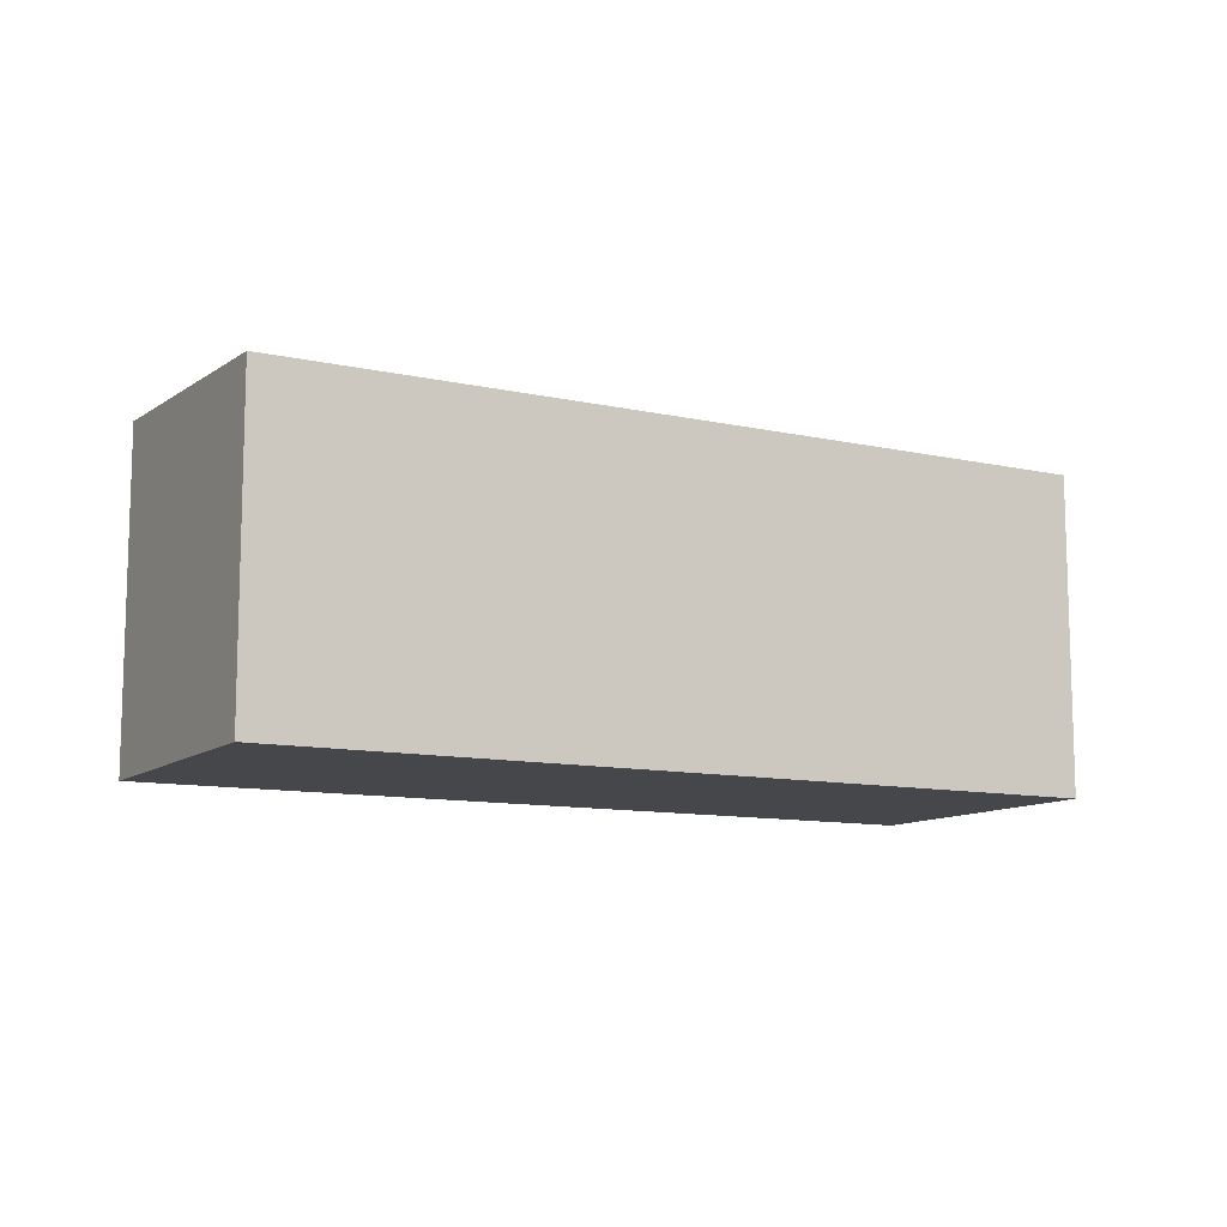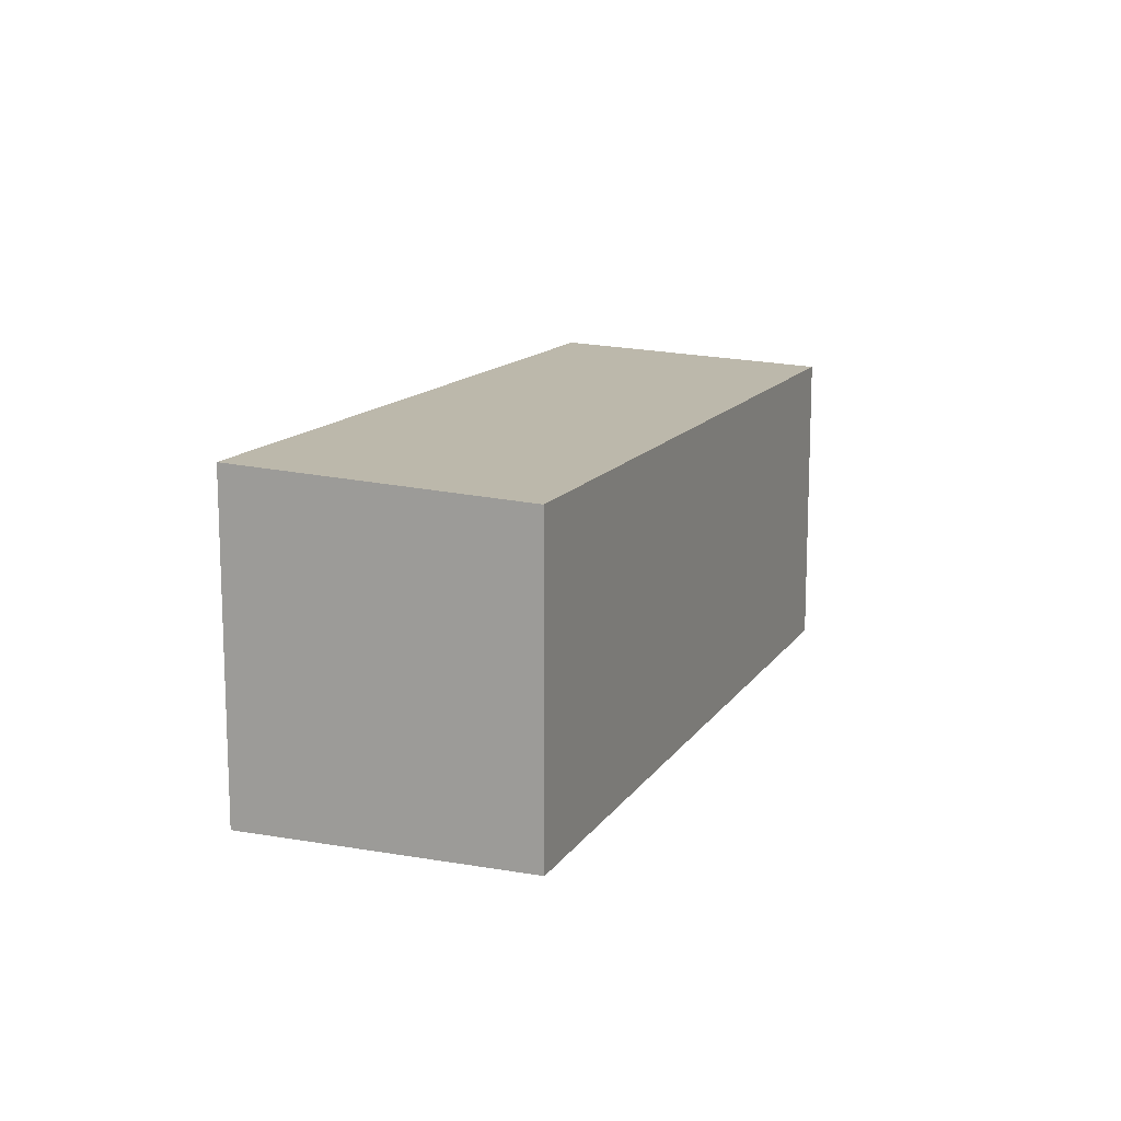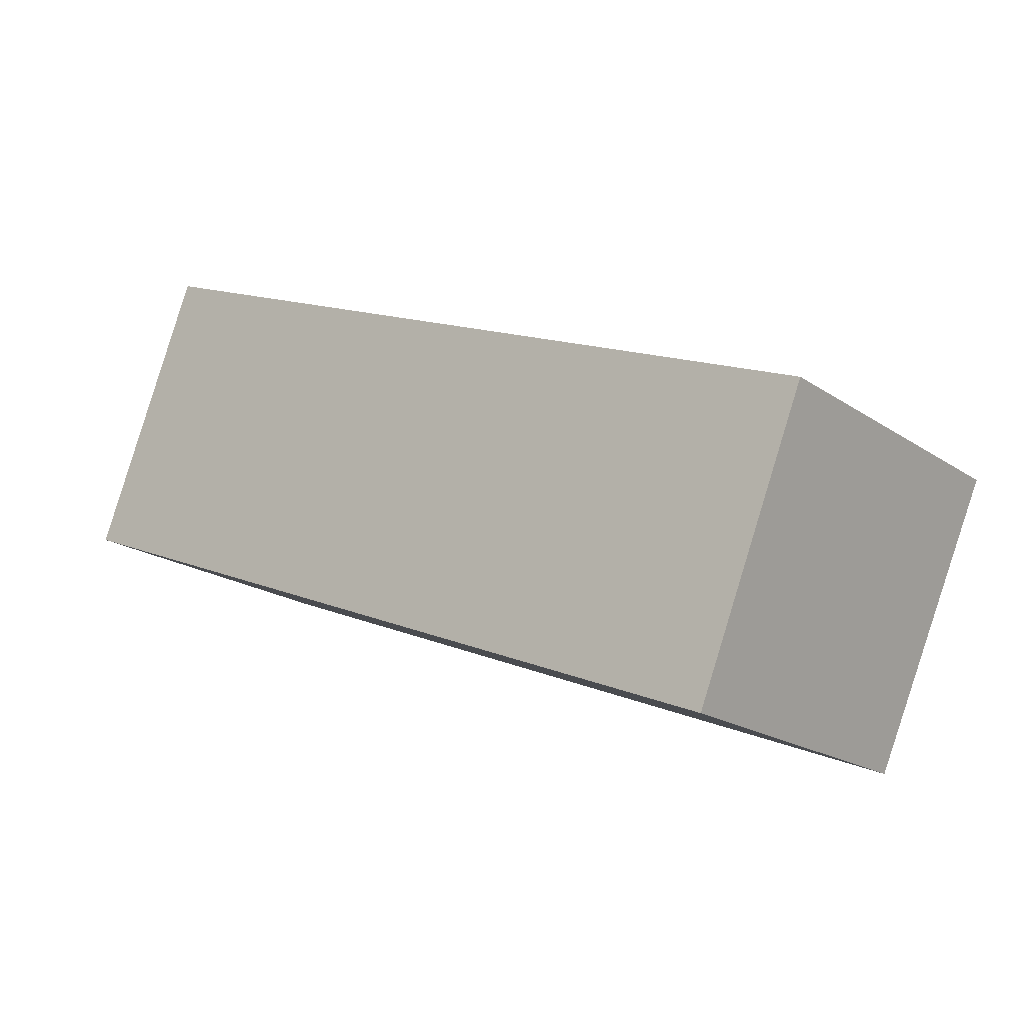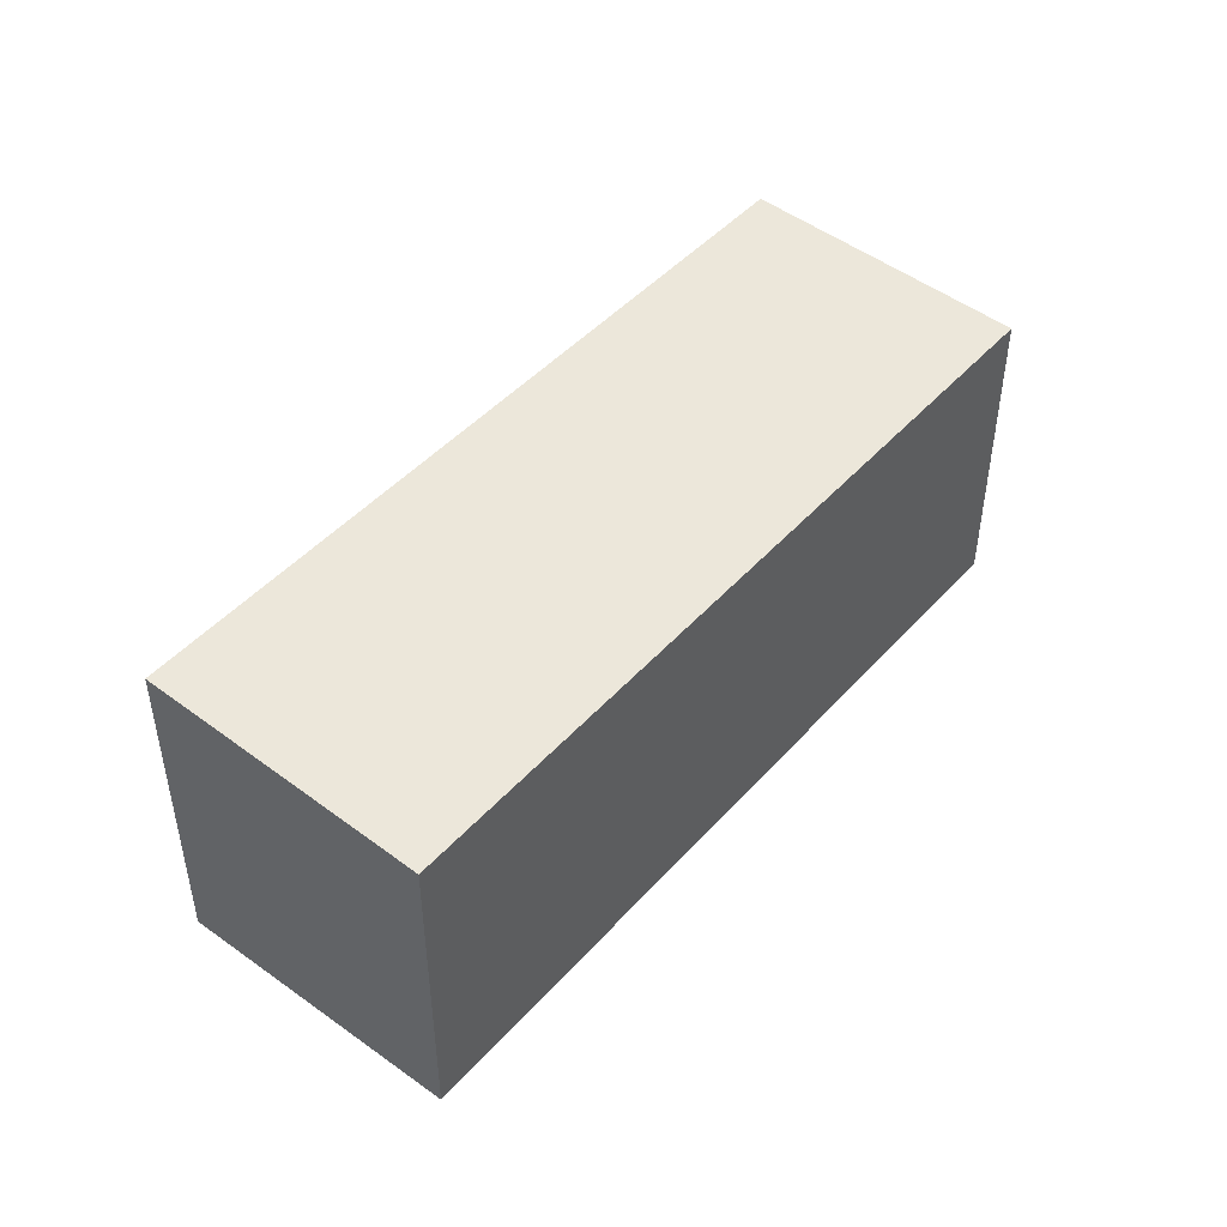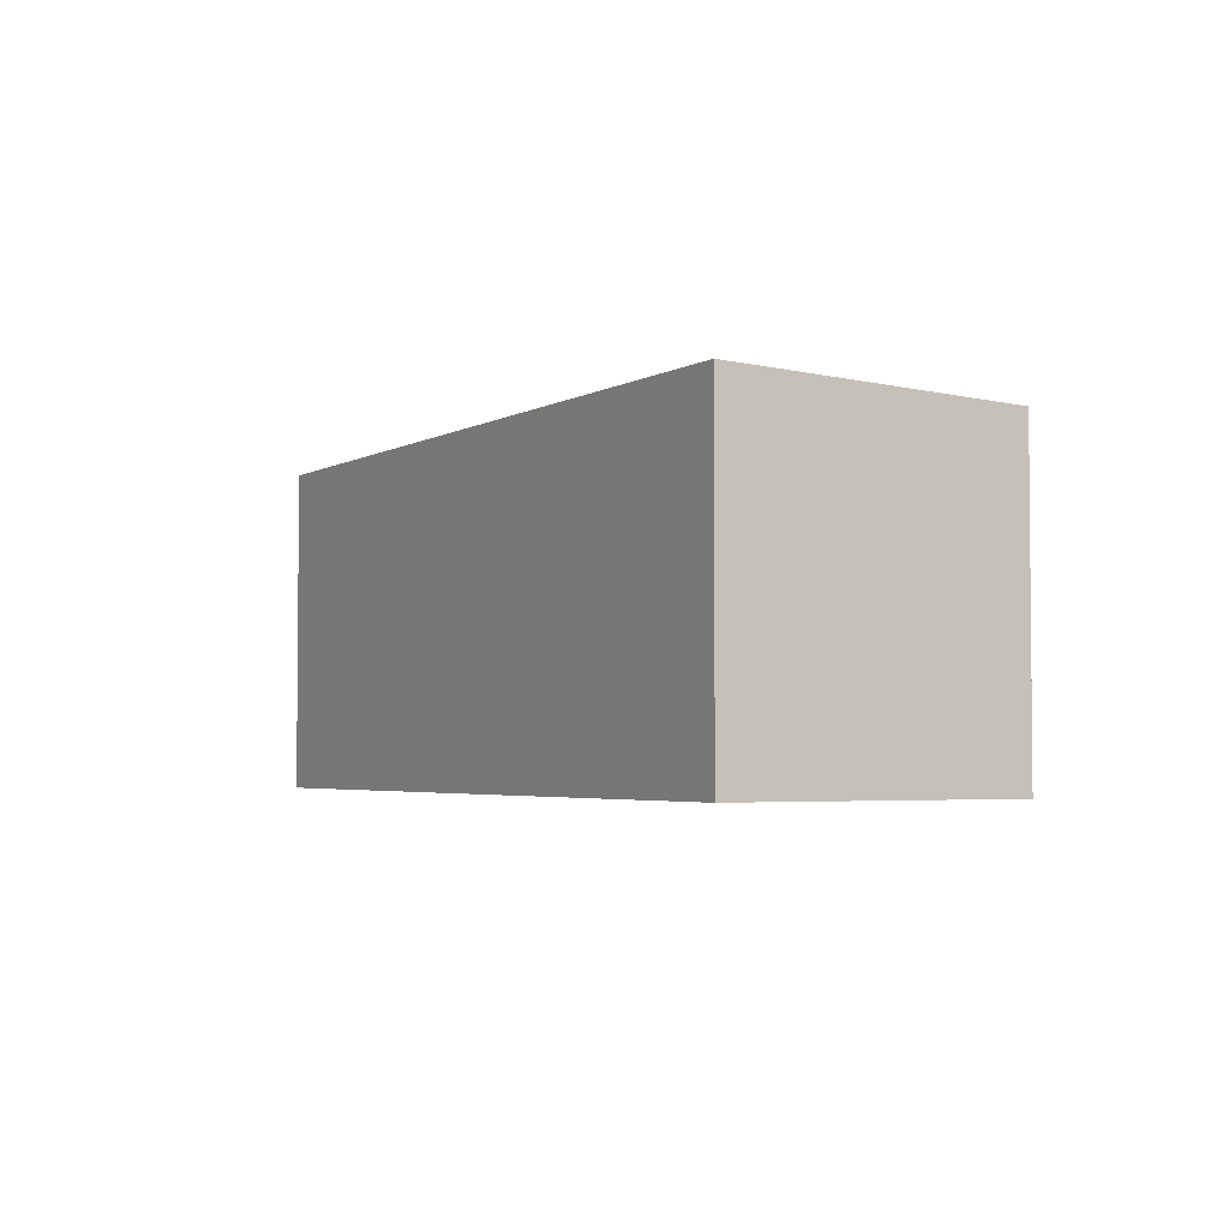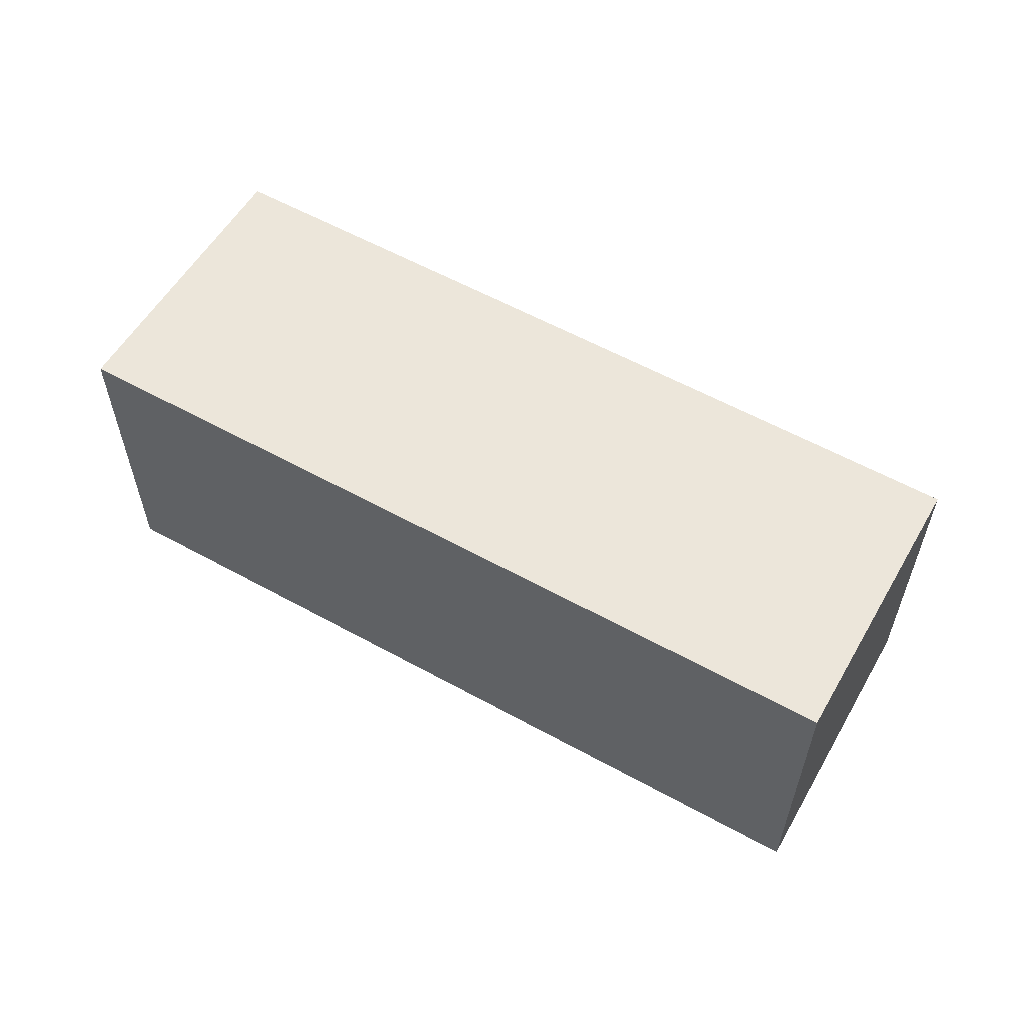
<metadata>
{"format":"obj","ext":"obj","renderer":"f3d","projection":"perspective","resolution":1024,"background":"white","views":[{"elev":-10.8,"azim":172.9,"up":"+Y"},{"elev":13.3,"azim":133.2,"up":"+Y"},{"elev":-19.0,"azim":38.4,"up":"+Z"},{"elev":46.2,"azim":150.9,"up":"+Y"},{"elev":-3.4,"azim":82.7,"up":"+Y"},{"elev":58.5,"azim":51.5,"up":"+Y"}]}
</metadata>
<code>
v  0 2.334 1.429e-16
v  6.562 2.438 -0.262
v  5.741 2.334 -2.306
v  0.82 2.438 2.044
v  6.562 1.604e-17 -0.262
v  5.741 1.412e-16 -2.306
v  0 0 0
v  0.82 -1.252e-16 2.044
g defaultobject
f 1 2 3
f 2 1 4
f 5 3 2
f 3 5 6
f 6 1 3
f 1 6 7
f 1 8 4
f 8 1 7
f 8 2 4
f 2 8 5
f 8 6 5
f 6 8 7

</code>
